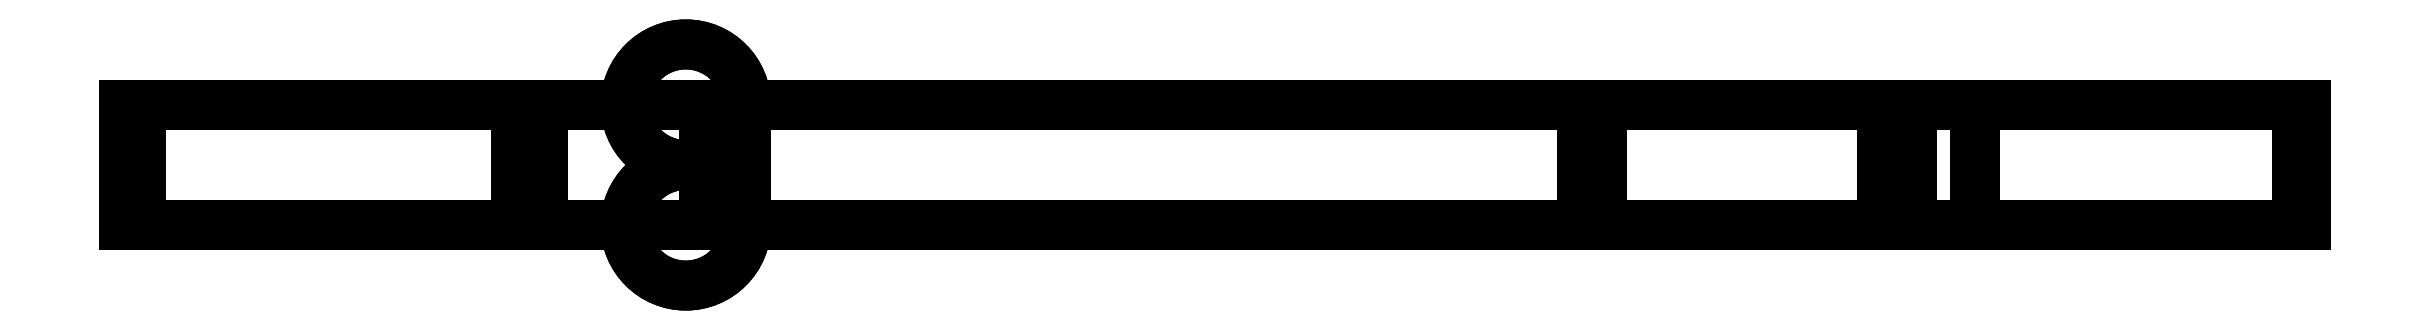
<metadata>
{"format":"dxf","ext":"dxf","renderer":"ezdxf+matplotlib","layout":"modelspace","background":"white","min_lineweight":24,"dpi":150}
</metadata>
<code>
0
SECTION
2
ENTITIES
0
LINE
8
Extrude
10
48.05
20
-6.35
30
362.4
11
48.05
21
-12.7
31
362.4
0
LINE
8
Extrude
10
49.08
20
-6.35
30
368.7
11
49.08
21
-12.7
31
368.7
0
LINE
8
Extrude
10
48.05
20
-6.35
30
362.4
11
49.08
21
-6.35
31
368.7
0
LINE
8
Extrude
10
48.05
20
-12.7
30
362.4
11
49.08
21
-12.7
31
368.7
0
LINE
8
Extrude
10
49.08
20
-6.35
30
368.7
11
49.08
21
-12.7
31
368.7
0
LINE
8
Extrude
10
1.81
20
-6.35
30
376.5
11
1.81
21
-12.7
31
376.5
0
LINE
8
Extrude
10
49.08
20
-6.35
30
368.7
11
1.81
21
-6.35
31
376.5
0
LINE
8
Extrude
10
49.08
20
-12.7
30
368.7
11
1.81
21
-12.7
31
376.5
0
LINE
8
Extrude
10
1.81
20
-6.35
30
376.5
11
1.81
21
-12.7
31
376.5
0
LINE
8
Extrude
10
-6.677
20
-6.35
30
377.8
11
-6.677
21
-12.7
31
377.8
0
LINE
8
Extrude
10
1.81
20
-6.35
30
376.5
11
-6.677
21
-6.35
31
377.8
0
LINE
8
Extrude
10
1.81
20
-12.7
30
376.5
11
-6.677
21
-12.7
31
377.8
0
LINE
8
Extrude
10
-6.677
20
-6.35
30
377.8
11
-6.677
21
-12.7
31
377.8
0
LINE
8
Extrude
10
-7.069
20
-6.35
30
377.9
11
-7.069
21
-12.7
31
377.9
0
LINE
8
Extrude
10
-6.677
20
-6.35
30
377.8
11
-7.069
21
-6.35
31
377.9
0
LINE
8
Extrude
10
-6.677
20
-12.7
30
377.8
11
-7.069
21
-12.7
31
377.9
0
LINE
8
Extrude
10
-7.069
20
-6.35
30
377.9
11
-7.069
21
-12.7
31
377.9
0
LINE
8
Extrude
10
-8.096
20
-6.35
30
371.6
11
-8.096
21
-12.7
31
371.6
0
LINE
8
Extrude
10
-7.069
20
-6.35
30
377.9
11
-8.096
21
-6.35
31
371.6
0
LINE
8
Extrude
10
-7.069
20
-12.7
30
377.9
11
-8.096
21
-12.7
31
371.6
0
LINE
8
Extrude
10
-8.096
20
-6.35
30
371.6
11
-8.096
21
-12.7
31
371.6
0
LINE
8
Extrude
10
-27.83
20
-6.35
30
374.9
11
-27.83
21
-12.7
31
374.9
0
LINE
8
Extrude
10
-8.096
20
-6.35
30
371.6
11
-27.83
21
-6.35
31
374.9
0
LINE
8
Extrude
10
-8.096
20
-12.7
30
371.6
11
-27.83
21
-12.7
31
374.9
0
LINE
8
Extrude
10
-27.83
20
-6.35
30
374.9
11
-27.83
21
-12.7
31
374.9
0
LINE
8
Extrude
10
-28.75
20
-6.35
30
369.3
11
-28.75
21
-12.7
31
369.3
0
LINE
8
Extrude
10
-27.83
20
-6.35
30
374.9
11
-28.75
21
-6.35
31
369.3
0
LINE
8
Extrude
10
-27.83
20
-12.7
30
374.9
11
-28.75
21
-12.7
31
369.3
0
LINE
8
Extrude
10
-28.75
20
-6.35
30
369.3
11
-28.75
21
-12.7
31
369.3
0
LINE
8
Extrude
10
63.96
20
-6.35
30
354.1
11
63.96
21
-12.7
31
354.1
0
LINE
8
Extrude
10
-28.75
20
-6.35
30
369.3
11
63.96
21
-6.35
31
354.1
0
LINE
8
Extrude
10
-28.75
20
-12.7
30
369.3
11
63.96
21
-12.7
31
354.1
0
LINE
8
Extrude
10
63.96
20
-6.35
30
354.1
11
63.96
21
-12.7
31
354.1
0
LINE
8
Extrude
10
65.44
20
-6.35
30
353.9
11
65.44
21
-12.7
31
353.9
0
LINE
8
Extrude
10
63.96
20
-6.35
30
354.1
11
65.44
21
-6.35
31
353.9
0
LINE
8
Extrude
10
63.96
20
-12.7
30
354.1
11
65.44
21
-12.7
31
353.9
0
LINE
8
Extrude
10
65.44
20
-6.35
30
353.9
11
65.44
21
-12.7
31
353.9
0
LINE
8
Extrude
10
63.83
20
-6.35
30
344
11
63.83
21
-12.7
31
344
0
LINE
8
Extrude
10
65.44
20
-6.35
30
353.9
11
63.83
21
-6.35
31
344
0
LINE
8
Extrude
10
65.44
20
-12.7
30
353.9
11
63.83
21
-12.7
31
344
0
LINE
8
Extrude
10
63.83
20
-6.35
30
344
11
63.83
21
-12.7
31
344
0
LINE
8
Extrude
10
68.76
20
-6.35
30
343.2
11
68.76
21
-12.7
31
343.2
0
LINE
8
Extrude
10
63.83
20
-6.35
30
344
11
68.76
21
-6.35
31
343.2
0
LINE
8
Extrude
10
63.83
20
-12.7
30
344
11
68.76
21
-12.7
31
343.2
0
LINE
8
Extrude
10
68.76
20
-6.35
30
343.2
11
68.76
21
-12.7
31
343.2
0
LINE
8
Extrude
10
85.68
20
-6.35
30
353.2
11
85.68
21
-12.7
31
353.2
0
LINE
8
Extrude
10
68.76
20
-6.35
30
343.2
11
85.68
21
-6.35
31
353.2
0
LINE
8
Extrude
10
68.76
20
-12.7
30
343.2
11
85.68
21
-12.7
31
353.2
0
LINE
8
Extrude
10
86.17
20
-6.35
30
356.2
11
86.17
21
-12.7
31
356.2
0
LINE
8
Extrude
10
85.68
20
-6.35
30
353.2
11
85.68
21
-12.7
31
353.2
0
LINE
8
Extrude
10
86.17
20
-6.35
30
356.2
11
85.68
21
-6.35
31
353.2
0
LINE
8
Extrude
10
86.17
20
-12.7
30
356.2
11
85.68
21
-12.7
31
353.2
0
LINE
8
Extrude
10
48.05
20
-6.35
30
362.4
11
48.05
21
-12.7
31
362.4
0
LINE
8
Extrude
10
86.17
20
-6.35
30
356.2
11
86.17
21
-12.7
31
356.2
0
LINE
8
Extrude
10
48.05
20
-6.35
30
362.4
11
86.17
21
-6.35
31
356.2
0
LINE
8
Extrude
10
48.05
20
-12.7
30
362.4
11
86.17
21
-12.7
31
356.2
0
LINE
8
Extrude
10
4.014
20
-6.35
30
370.5
11
4.014
21
-12.7
31
370.5
0
LINE
8
Extrude
10
4.014
20
-6.35
30
370.5
11
4.014
21
-12.7
31
370.5
0
CIRCLE
8
Extrude
10
0.8392
20
-6.35
40
3.175
0
CIRCLE
8
Extrude
10
0.8392
20
-12.7
40
3.175
0
LINE
8
Extrude
10
48.05
20
-6.35
30
362.4
11
49.08
21
-6.35
31
368.7
0
LINE
8
Extrude
10
49.08
20
-6.35
30
368.7
11
1.81
21
-6.35
31
376.5
0
LINE
8
Extrude
10
1.81
20
-6.35
30
376.5
11
-6.677
21
-6.35
31
377.8
0
LINE
8
Extrude
10
-6.677
20
-6.35
30
377.8
11
-7.069
21
-6.35
31
377.9
0
LINE
8
Extrude
10
-7.069
20
-6.35
30
377.9
11
-8.096
21
-6.35
31
371.6
0
LINE
8
Extrude
10
-8.096
20
-6.35
30
371.6
11
-27.83
21
-6.35
31
374.9
0
LINE
8
Extrude
10
-27.83
20
-6.35
30
374.9
11
-28.75
21
-6.35
31
369.3
0
LINE
8
Extrude
10
-28.75
20
-6.35
30
369.3
11
63.96
21
-6.35
31
354.1
0
LINE
8
Extrude
10
63.96
20
-6.35
30
354.1
11
65.44
21
-6.35
31
353.9
0
LINE
8
Extrude
10
65.44
20
-6.35
30
353.9
11
63.83
21
-6.35
31
344
0
LINE
8
Extrude
10
63.83
20
-6.35
30
344
11
68.76
21
-6.35
31
343.2
0
LINE
8
Extrude
10
68.76
20
-6.35
30
343.2
11
85.68
21
-6.35
31
353.2
0
LINE
8
Extrude
10
86.17
20
-6.35
30
356.2
11
85.68
21
-6.35
31
353.2
0
LINE
8
Extrude
10
48.05
20
-6.35
30
362.4
11
86.17
21
-6.35
31
356.2
0
CIRCLE
8
Extrude
10
0.8392
20
-6.35
40
3.175
0
LINE
8
Extrude
10
48.05
20
-12.7
30
362.4
11
49.08
21
-12.7
31
368.7
0
LINE
8
Extrude
10
49.08
20
-12.7
30
368.7
11
1.81
21
-12.7
31
376.5
0
LINE
8
Extrude
10
1.81
20
-12.7
30
376.5
11
-6.677
21
-12.7
31
377.8
0
LINE
8
Extrude
10
-6.677
20
-12.7
30
377.8
11
-7.069
21
-12.7
31
377.9
0
LINE
8
Extrude
10
-7.069
20
-12.7
30
377.9
11
-8.096
21
-12.7
31
371.6
0
LINE
8
Extrude
10
-8.096
20
-12.7
30
371.6
11
-27.83
21
-12.7
31
374.9
0
LINE
8
Extrude
10
-27.83
20
-12.7
30
374.9
11
-28.75
21
-12.7
31
369.3
0
LINE
8
Extrude
10
-28.75
20
-12.7
30
369.3
11
63.96
21
-12.7
31
354.1
0
LINE
8
Extrude
10
63.96
20
-12.7
30
354.1
11
65.44
21
-12.7
31
353.9
0
LINE
8
Extrude
10
65.44
20
-12.7
30
353.9
11
63.83
21
-12.7
31
344
0
LINE
8
Extrude
10
63.83
20
-12.7
30
344
11
68.76
21
-12.7
31
343.2
0
LINE
8
Extrude
10
68.76
20
-12.7
30
343.2
11
85.68
21
-12.7
31
353.2
0
LINE
8
Extrude
10
86.17
20
-12.7
30
356.2
11
85.68
21
-12.7
31
353.2
0
LINE
8
Extrude
10
48.05
20
-12.7
30
362.4
11
86.17
21
-12.7
31
356.2
0
CIRCLE
8
Extrude
10
0.8392
20
-12.7
40
3.175
0
ENDSEC
0
EOF

</code>
